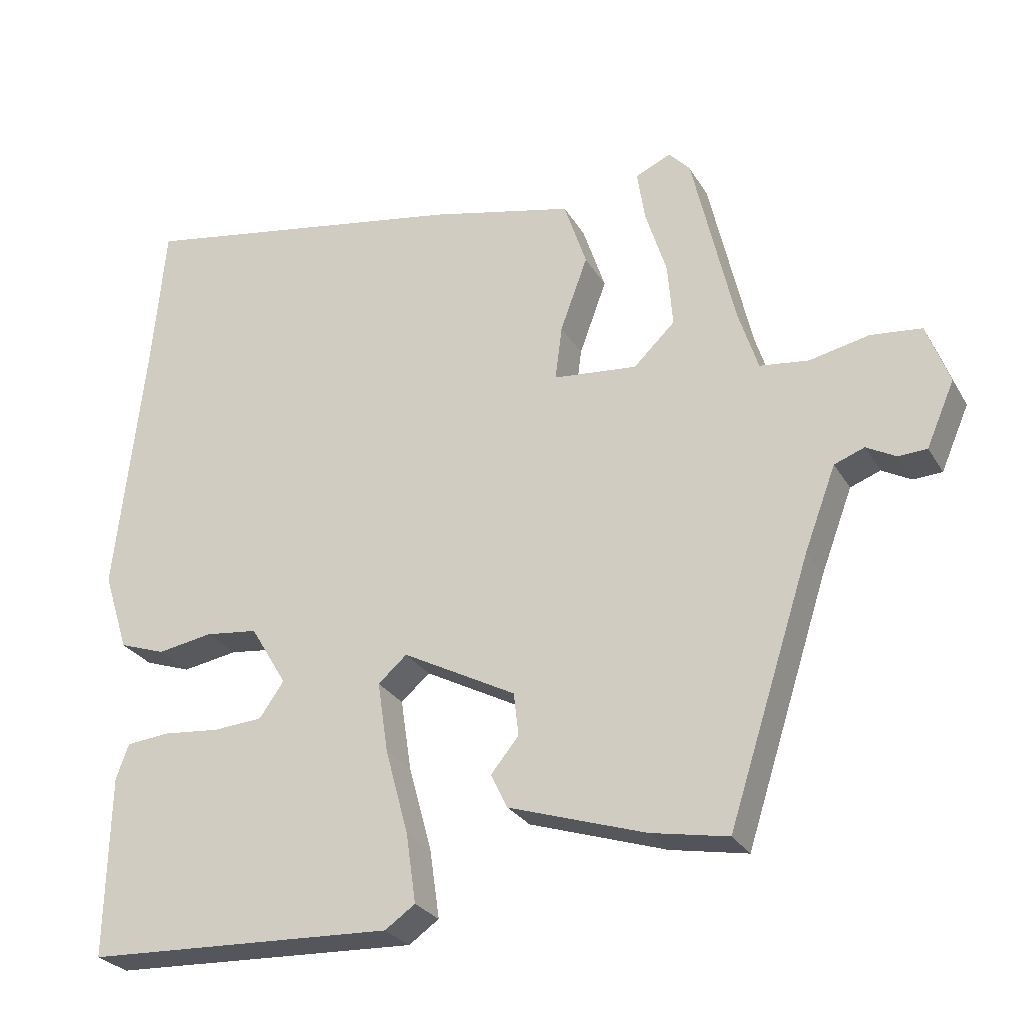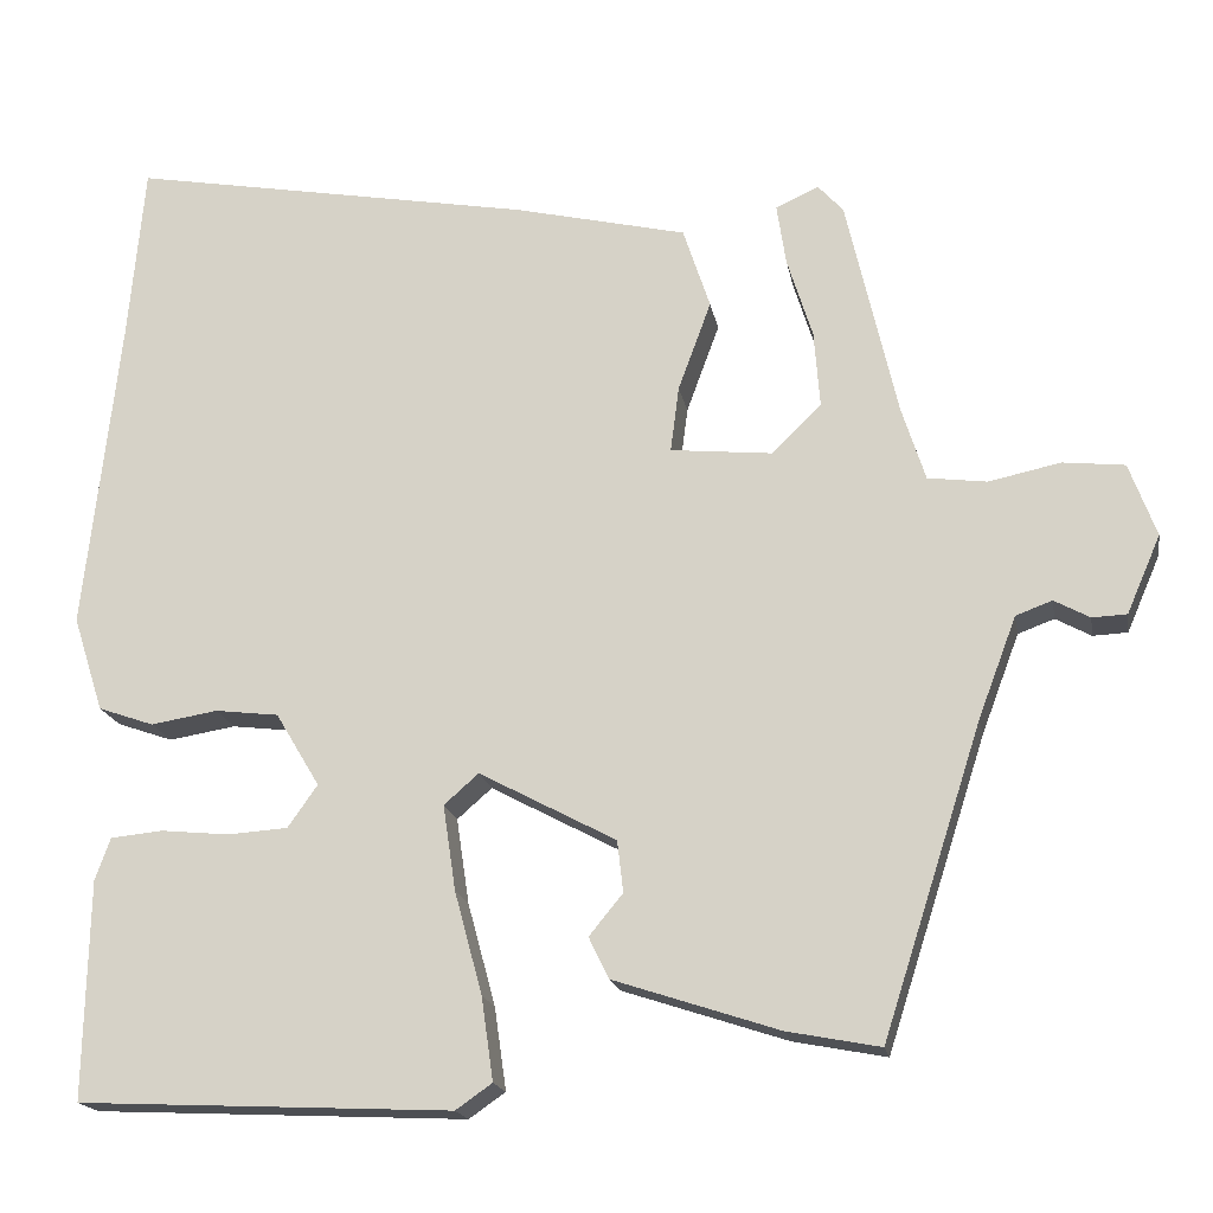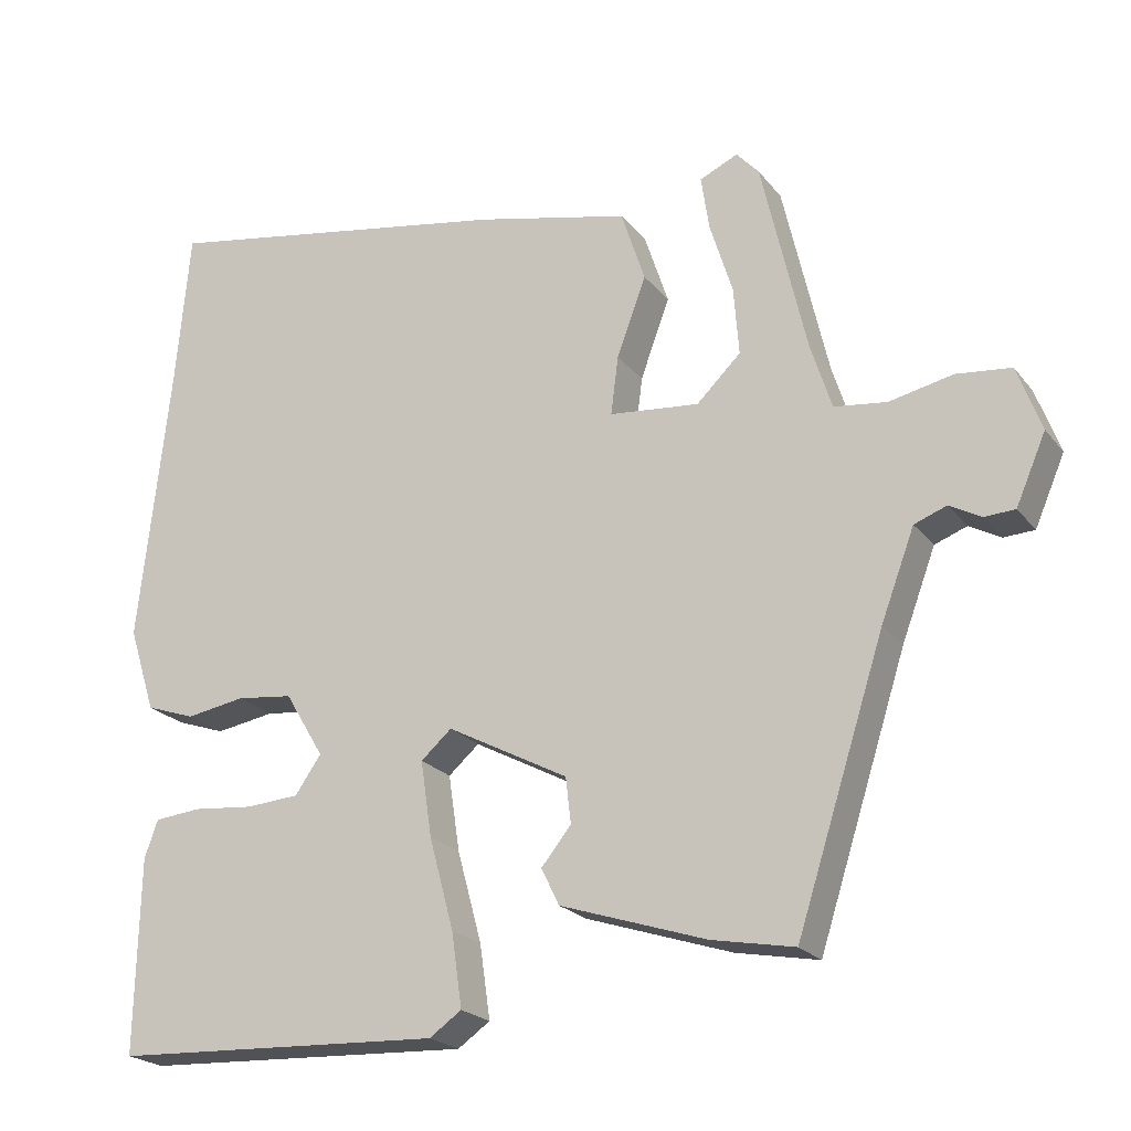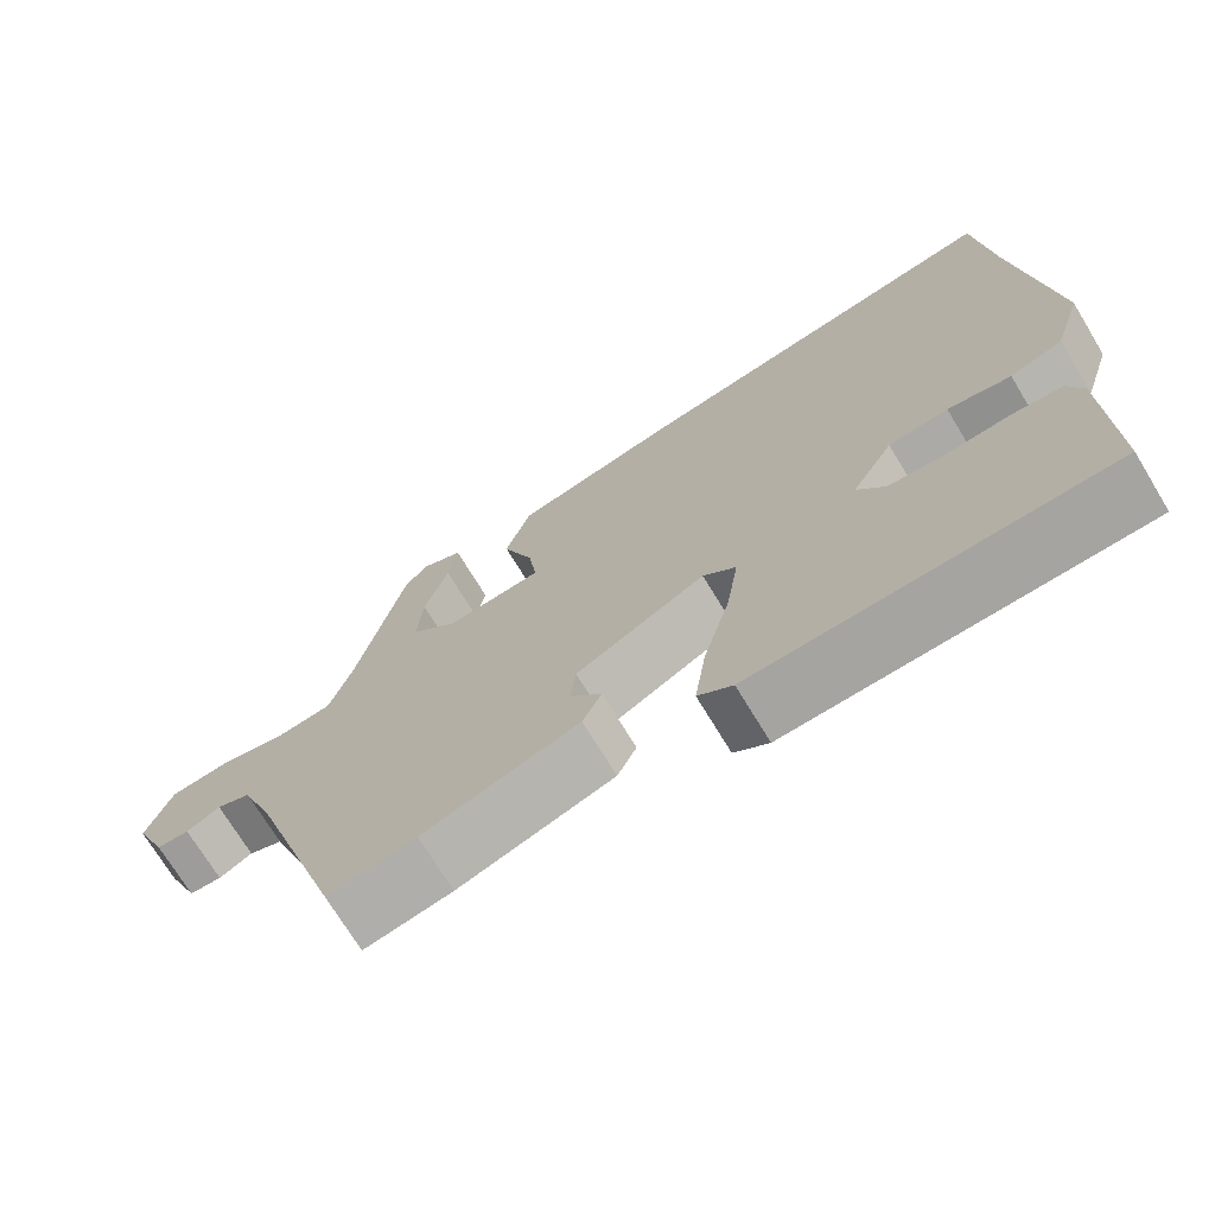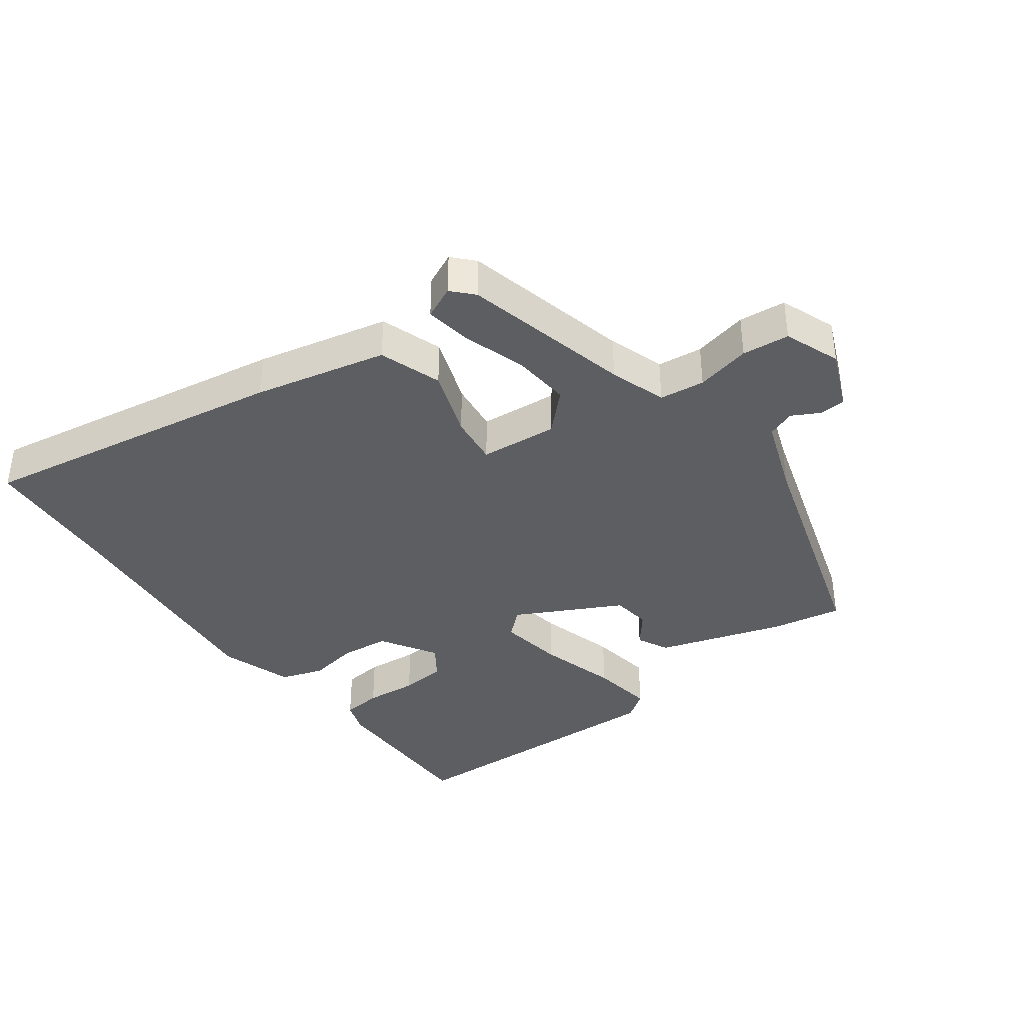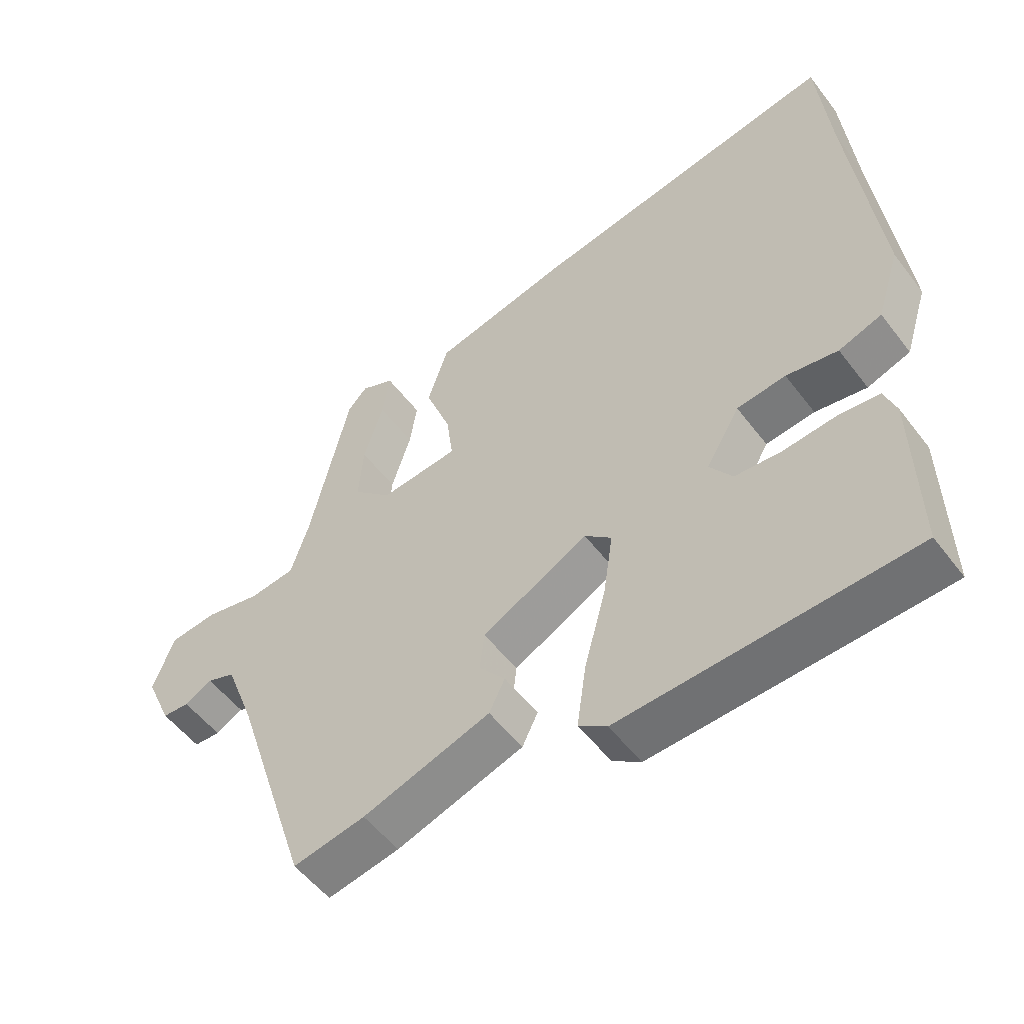
<metadata>
{"format":"obj","ext":"obj","renderer":"f3d","projection":"perspective","resolution":1024,"background":"white","views":[{"elev":-27.3,"azim":24.6,"up":"+Z"},{"elev":-18.0,"azim":10.1,"up":"+Z"},{"elev":-21.9,"azim":27.5,"up":"+Z"},{"elev":-71.8,"azim":-148.8,"up":"+Z"},{"elev":-38.3,"azim":37.1,"up":"+Y"},{"elev":-53.5,"azim":-143.6,"up":"+Z"}]}
</metadata>
<code>
v 0.41 0.07 -0.493
v 0.3 0.07 -0.472
v 0.105 0.07 -0.408
v 0.081 0.07 -0.359
v 0.121 0.07 -0.31
v 0.114 0.07 -0.249
v -0.048 0.07 -0.163
v -0.089 0.07 -0.199
v -0.074 0.07 -0.3
v -0.041 0.07 -0.422
v -0.027 0.07 -0.52
v -0.07 0.07 -0.55
v -0.512 0.07 -0.53
v -0.507 0.07 -0.271
v -0.489 0.07 -0.221
v -0.427 0.07 -0.215
v -0.346 0.07 -0.223
v -0.275 0.07 -0.218
v -0.24 0.07 -0.168
v -0.292 0.07 -0.081
v -0.367 0.07 -0.072
v -0.446 0.07 -0.085
v -0.512 0.07 -0.062
v -0.548 0.07 0.051
v -0.507 0.07 0.423
v -0.488 0.07 0.635
v -0.009 0.07 0.55
v 0.196 0.07 0.502
v 0.228 0.07 0.405
v 0.189 0.07 0.299
v 0.179 0.07 0.221
v 0.299 0.07 0.209
v 0.358 0.07 0.266
v 0.351 0.07 0.357
v 0.321 0.07 0.453
v 0.31 0.07 0.526
v 0.361 0.07 0.549
v 0.391 0.07 0.516
v 0.451 0.07 0.254
v 0.479 0.07 0.166
v 0.549 0.07 0.157
v 0.634 0.07 0.175
v 0.707 0.07 0.167
v 0.739 0.07 0.08
v 0.699 0.07 -0.012
v 0.658 0.07 -0.014
v 0.616 0.07 0.009
v 0.573 0.07 -0.007
v 0.528 0.07 -0.126
v 0.41 0 -0.493
v 0.3 0 -0.472
v 0.105 0 -0.408
v 0.081 0 -0.359
v 0.121 0 -0.31
v 0.114 0 -0.249
v -0.048 0 -0.163
v -0.089 0 -0.199
v -0.074 0 -0.3
v -0.041 0 -0.422
v -0.027 0 -0.52
v -0.07 0 -0.55
v -0.512 0 -0.53
v -0.507 0 -0.271
v -0.489 0 -0.221
v -0.427 0 -0.215
v -0.346 0 -0.223
v -0.275 0 -0.218
v -0.24 0 -0.168
v -0.292 0 -0.081
v -0.367 0 -0.072
v -0.446 0 -0.085
v -0.512 0 -0.062
v -0.548 0 0.051
v -0.507 0 0.423
v -0.488 0 0.635
v -0.009 0 0.55
v 0.196 0 0.502
v 0.228 0 0.405
v 0.189 0 0.299
v 0.179 0 0.221
v 0.299 0 0.209
v 0.358 0 0.266
v 0.351 0 0.357
v 0.321 0 0.453
v 0.31 0 0.526
v 0.361 0 0.549
v 0.391 0 0.516
v 0.451 0 0.254
v 0.479 0 0.166
v 0.549 0 0.157
v 0.634 0 0.175
v 0.707 0 0.167
v 0.739 0 0.08
v 0.699 0 -0.012
v 0.658 0 -0.014
v 0.616 0 0.009
v 0.573 0 -0.007
v 0.528 0 -0.126
f 44 45 46 47
f 44 47 48
f 41 42 43 44
f 40 41 44 48
f 36 37 38 39
f 34 35 36 39
f 33 34 39 40
f 32 33 40 48
f 27 28 29 30
f 25 26 27 30
f 25 30 31
f 24 25 31
f 21 22 23 24
f 20 21 24 31
f 19 20 31 32
f 14 15 16 17
f 14 17 18
f 13 14 18
f 12 13 18
f 9 10 11 12
f 8 9 12 18
f 7 8 18 19
f 2 3 4 5
f 49 1 2 5
f 49 5 6
f 48 49 6 7
f 7 19 32 48
f 96 95 94 93
f 97 96 93
f 93 92 91 90
f 97 93 90 89
f 88 87 86 85
f 88 85 84 83
f 89 88 83 82
f 97 89 82 81
f 79 78 77 76
f 79 76 75 74
f 80 79 74
f 80 74 73
f 73 72 71 70
f 80 73 70 69
f 81 80 69 68
f 66 65 64 63
f 67 66 63
f 67 63 62
f 67 62 61
f 61 60 59 58
f 67 61 58 57
f 68 67 57 56
f 54 53 52 51
f 54 51 50 98
f 55 54 98
f 56 55 98 97
f 97 81 68 56
f 1 50 51 2
f 2 51 52 3
f 3 52 53 4
f 4 53 54 5
f 5 54 55 6
f 6 55 56 7
f 7 56 57 8
f 8 57 58 9
f 9 58 59 10
f 10 59 60 11
f 11 60 61 12
f 12 61 62 13
f 13 62 63 14
f 14 63 64 15
f 15 64 65 16
f 16 65 66 17
f 17 66 67 18
f 18 67 68 19
f 19 68 69 20
f 20 69 70 21
f 21 70 71 22
f 22 71 72 23
f 23 72 73 24
f 24 73 74 25
f 25 74 75 26
f 26 75 76 27
f 27 76 77 28
f 28 77 78 29
f 29 78 79 30
f 30 79 80 31
f 31 80 81 32
f 32 81 82 33
f 33 82 83 34
f 34 83 84 35
f 35 84 85 36
f 36 85 86 37
f 37 86 87 38
f 38 87 88 39
f 39 88 89 40
f 40 89 90 41
f 41 90 91 42
f 42 91 92 43
f 43 92 93 44
f 44 93 94 45
f 45 94 95 46
f 46 95 96 47
f 47 96 97 48
f 48 97 98 49
f 49 98 50 1

</code>
